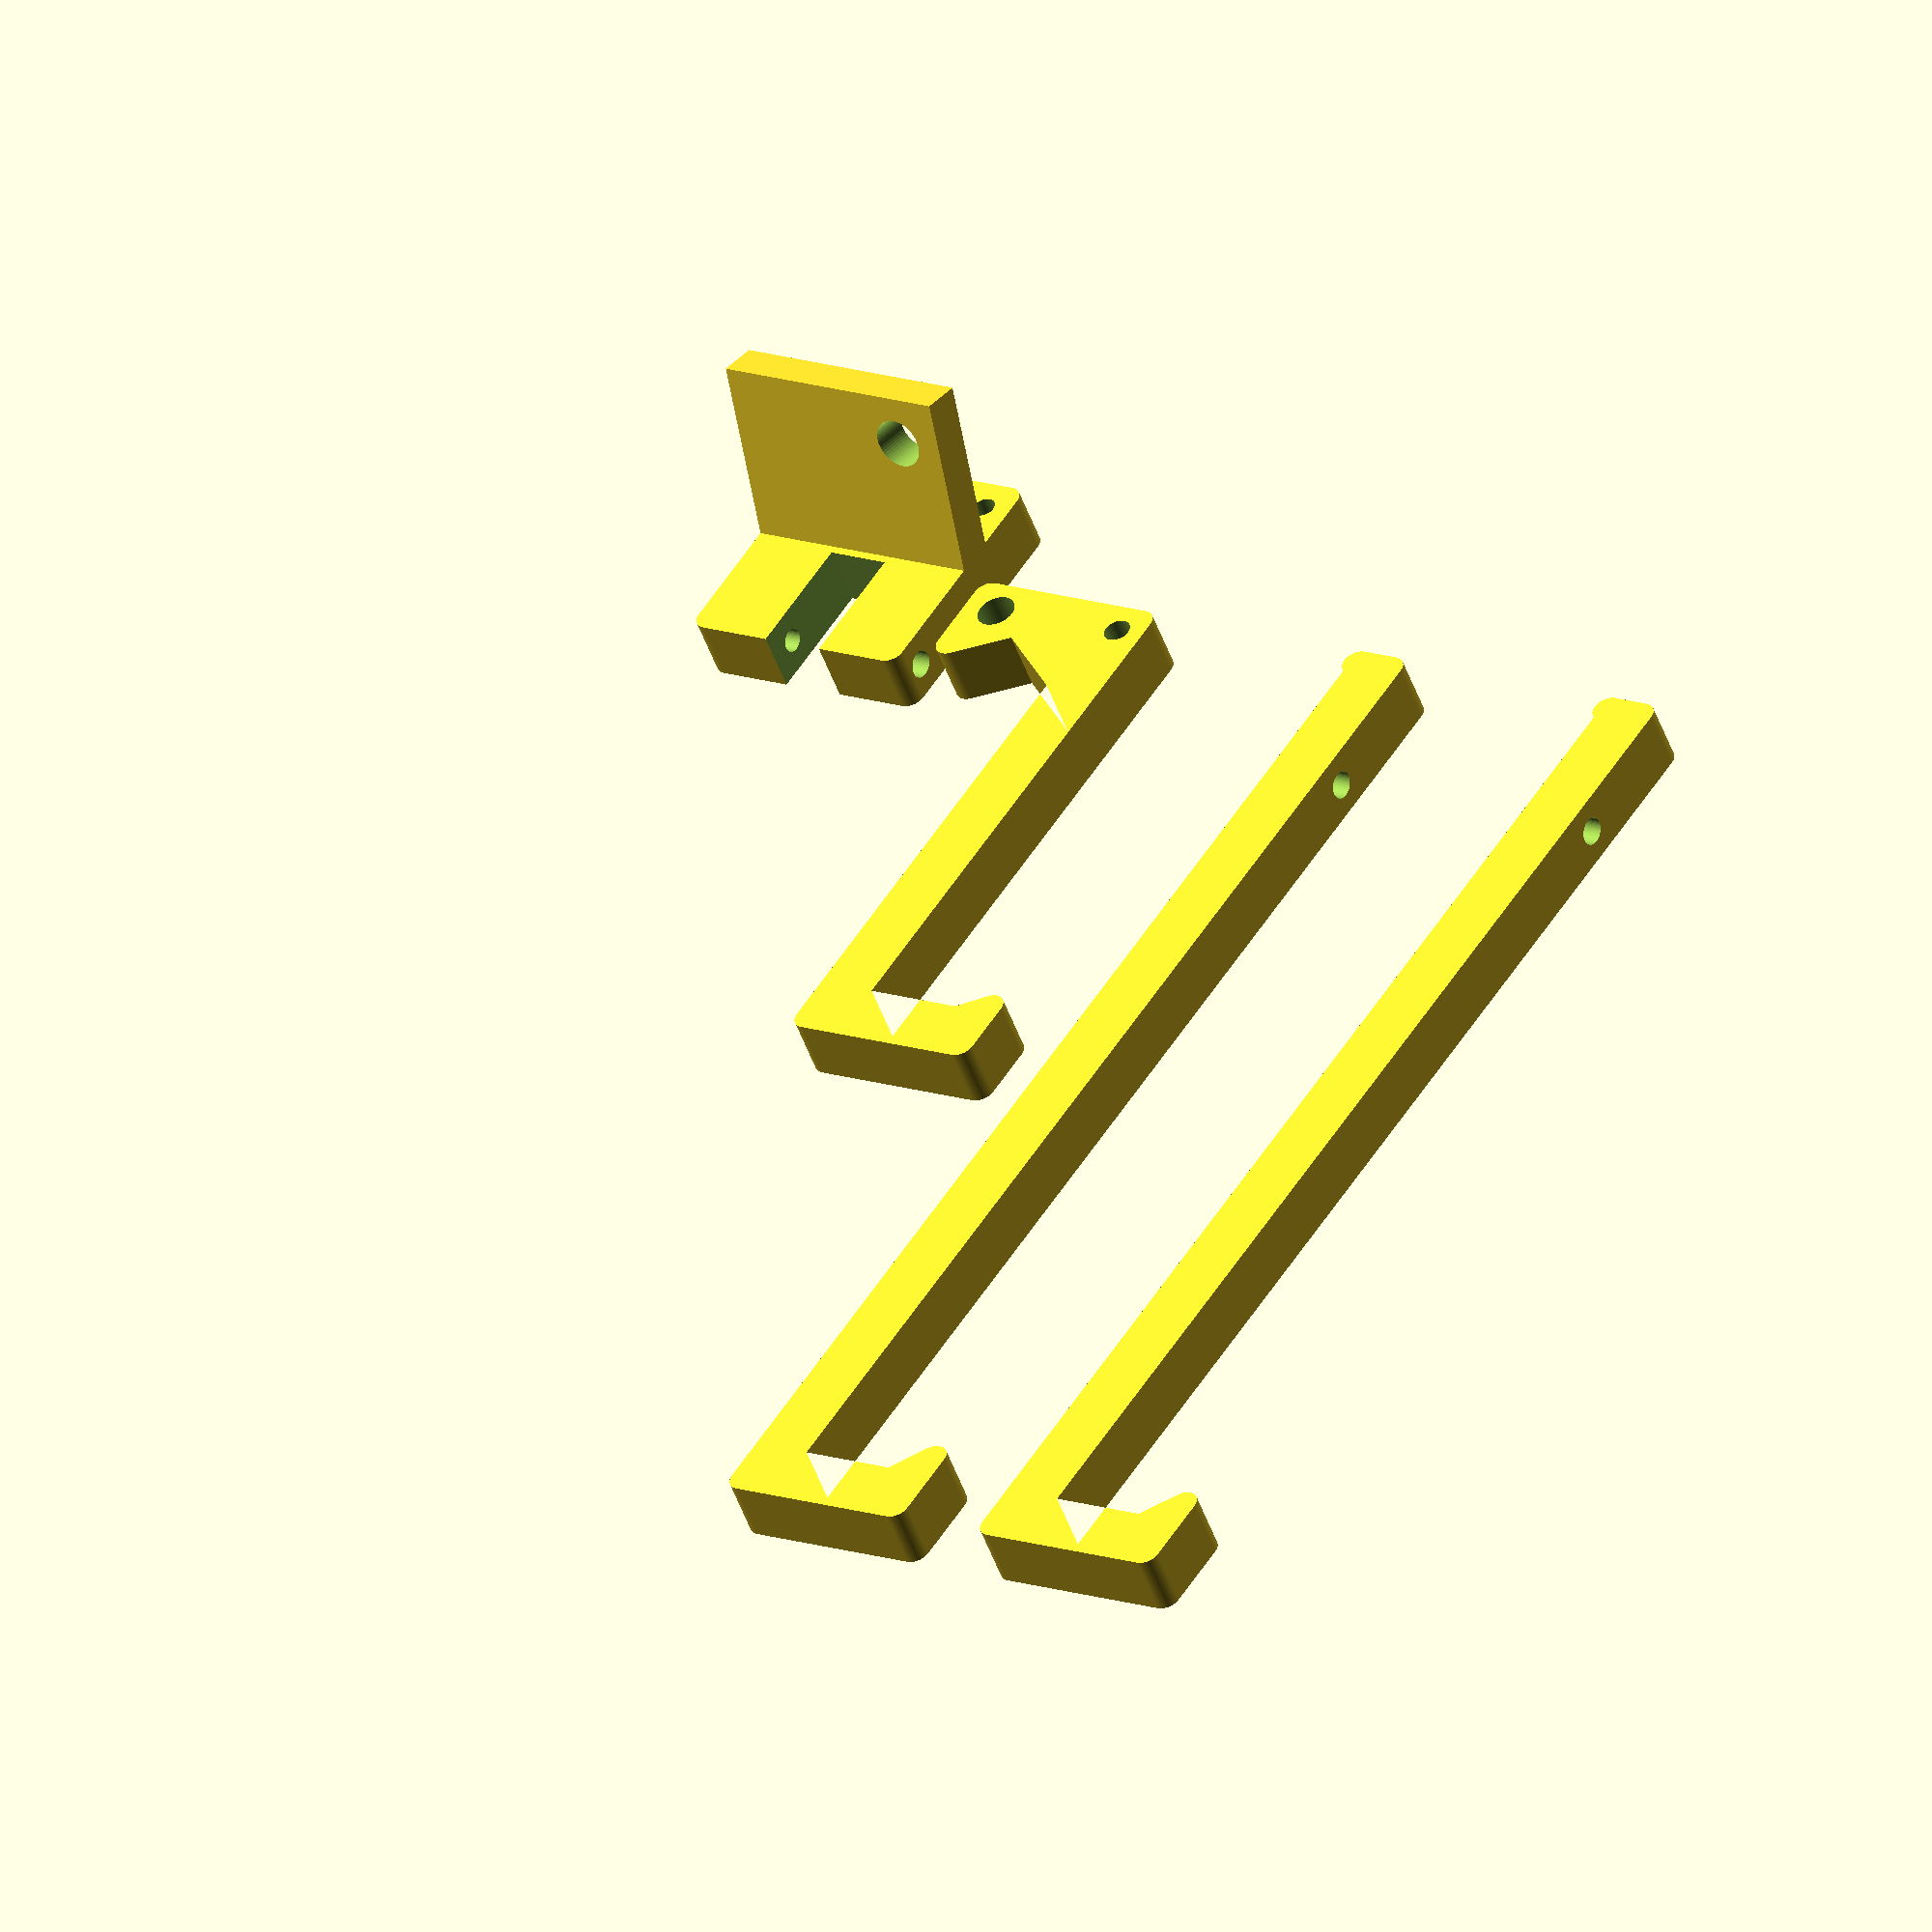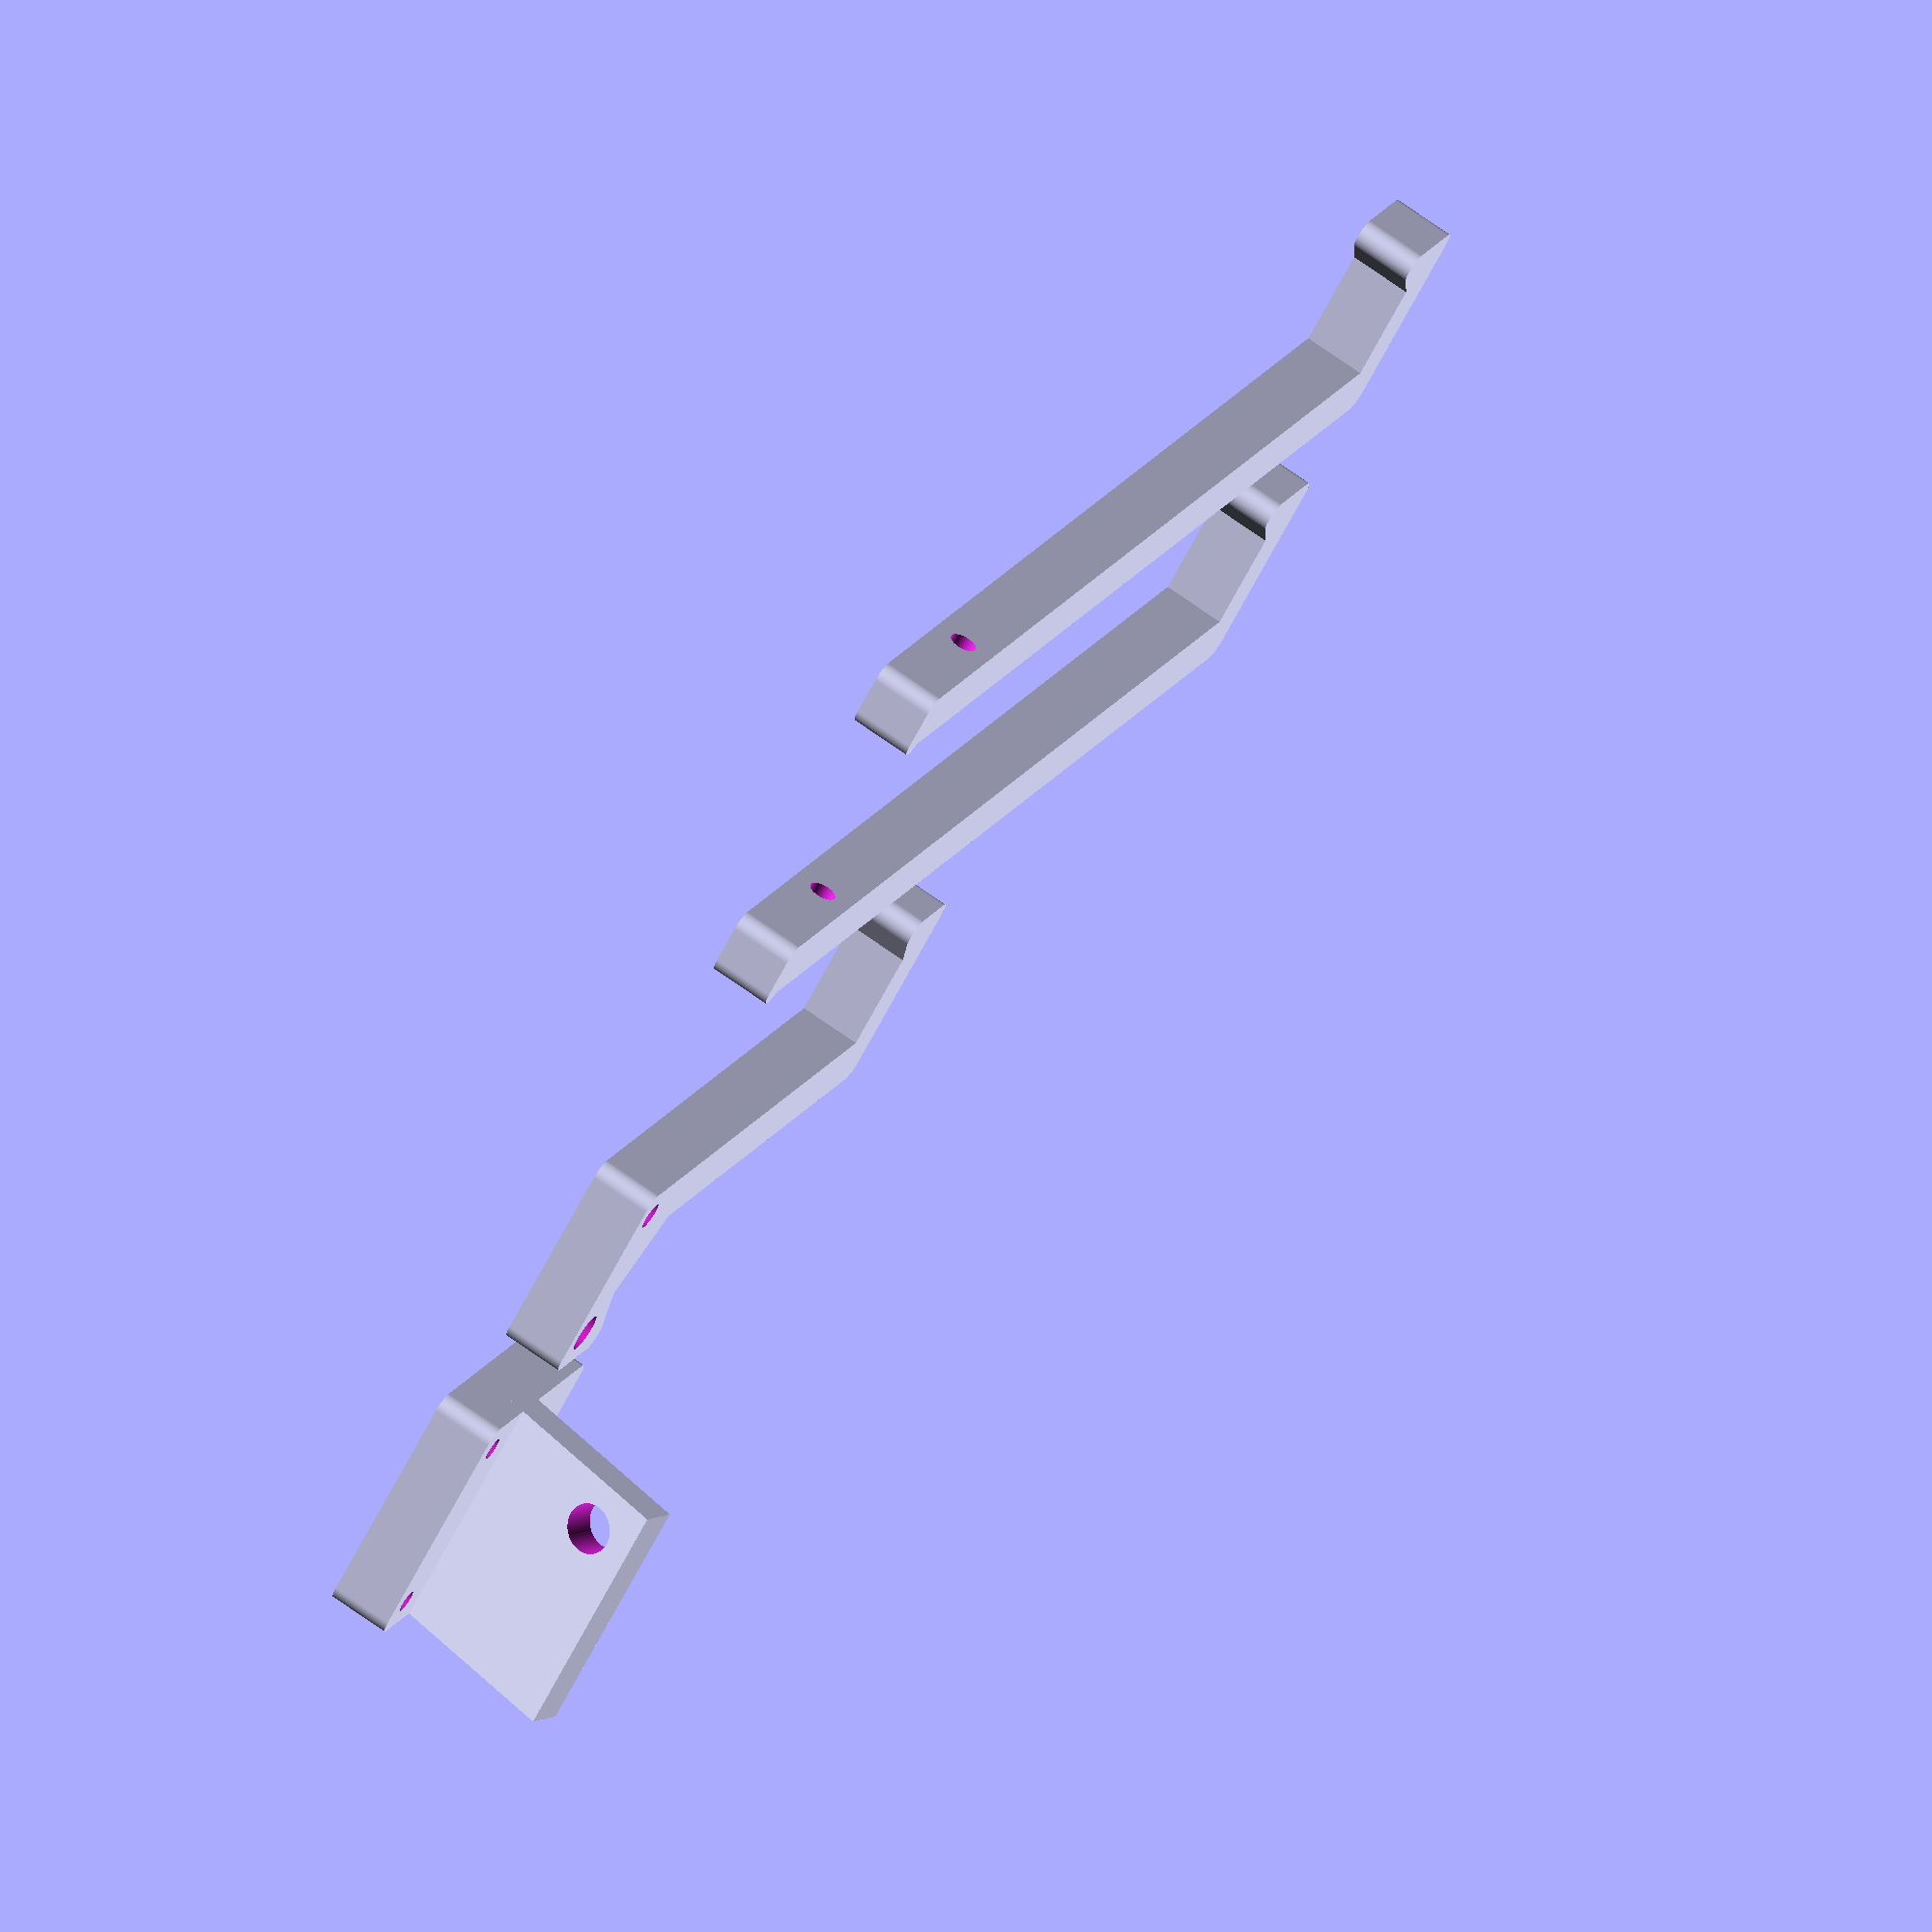
<openscad>
disc_diameter = 210; //mm
arm_thickness = 8; //mm
arm_length = disc_diameter*2/3; //mm
arm_tooth_length = 20; //mm
arm_tooth_grip = 5; //mm
arm_back_stop = 15; //mm
arm_latch = 1; //mm

thumb_tooth_length = arm_tooth_length; //mm 
thumb_length = disc_diameter*1/3 + arm_thickness; //mm
thumb_tooth_grip = 3; //mm
thumb_string_hole_diameter = 5; //mm

screw_diameter=3.0; //mm
screw_tolerance=0.5; //mm

attach_hole_diameter = 6.5; //mm
center_height = arm_thickness;
center_width = 5 * attach_hole_diameter;
center_length = 4 * arm_thickness;

center_tab_thickness = 5; //mm
center_tab_height = thumb_tooth_length;
center_tab_angle = -15; // degrees

rounding=2; //mm

hinge_tolerance = 0.5;

$fn=60;

module thumb() {
  difference() {
    linear_extrude(height=arm_thickness, center=true) {
      minkowski() {
        polygon(points=[[rounding, rounding],
                      [rounding, arm_thickness-rounding],
                      [thumb_length-arm_thickness+rounding,
                       arm_thickness-rounding],
                      [thumb_length-arm_thickness+rounding,
                       arm_thickness+thumb_tooth_length-arm_thickness+rounding],
                      [thumb_length-arm_thickness-thumb_tooth_grip+rounding,
                       arm_thickness+thumb_tooth_length-rounding],
                      [thumb_length-rounding,
                       arm_thickness+thumb_tooth_length-rounding],
                      [thumb_length-rounding,
                       rounding],
                      [2*arm_thickness-rounding,
                       rounding],
                      [arm_thickness-rounding,
                       -thumb_tooth_length/2],
                      [arm_thickness + thumb_string_hole_diameter-rounding,
                       -thumb_tooth_length+rounding],
                      [rounding,
                       -thumb_tooth_length+rounding],
                      [rounding,
                       rounding]
                      ]);
        circle(r=rounding);
      }
    }
    translate([arm_thickness/2, arm_thickness/2, 0]) {
      cylinder(d=screw_diameter + screw_tolerance, h=arm_thickness + 0.1, center=true);
    }
    translate([rounding+thumb_string_hole_diameter/2,
               -thumb_tooth_length+thumb_string_hole_diameter,
               0]) {
      cylinder(d=thumb_string_hole_diameter, h=arm_thickness + 0.1, center=true);
    }
  }
}

module arm() {
  difference() {
    linear_extrude(height=arm_thickness, center=true) {
      minkowski() {
        polygon(points=[[rounding,
                         rounding-arm_latch],
                      [rounding,
                       arm_thickness-rounding],
                      [arm_length+arm_back_stop-arm_thickness+rounding,
                       arm_thickness-rounding],
                      [arm_length+arm_back_stop-arm_thickness+rounding,
                       arm_thickness+arm_tooth_length-arm_thickness+rounding],
                      [arm_length+arm_back_stop-arm_thickness-arm_tooth_grip+rounding,
                       arm_thickness+arm_tooth_length-rounding],
                      [arm_length+arm_back_stop-rounding,
                       arm_thickness+arm_tooth_length-rounding],
                      [arm_length+arm_back_stop-rounding,
                       rounding],
                      [rounding+arm_latch,
                       rounding]
                      ]);
        circle(r=rounding);
      }
    }
    translate([arm_thickness/2+arm_back_stop, arm_thickness/2, 0]) {
      rotate([90,0,0]) {
        cylinder(d=screw_diameter+screw_tolerance, h=arm_thickness + 0.1, center=true);
      }
    }
  }
}

module center() {
  difference() {
    union() {
      linear_extrude(height=center_height, center=true) {
        minkowski() {
          square([center_length-2*rounding, center_width-2*rounding], center=true);
          circle(r=rounding);
        }
      }

      // tab
      rotate([0,center_tab_angle,0]) {
        translate([-center_tab_thickness/2,0,(center_tab_height + center_height)/2]) {
          difference() {
            cube([center_tab_thickness, center_width, center_tab_height + center_height], center=true);
            translate([0,
                       center_width/2-attach_hole_diameter,
                       (center_tab_height+center_height)/2-attach_hole_diameter]) {
              rotate([0,90,0]) {
                cylinder(d=attach_hole_diameter,h=center_tab_thickness + 0.1, center=true);
              }
            }
          }
        }
      }
    }
    translate([center_length/4,0,0]) {
      cube([center_length/2 + 0.1, arm_thickness + hinge_tolerance, center_height + 0.1], center=true);
    }


    //thumb hinge small hole
    translate([(center_length - arm_thickness)/2,
               -center_width/2,
               0]) {
      rotate([90,0,0]) {
        cylinder(d=screw_diameter, h=center_width + 0.1, center=true);
      }
    }
    //thumb hinge large hole
    translate([(center_length - arm_thickness)/2,
               center_width/2,
               0]) {
      rotate([90,0,0]) {
        cylinder(d=screw_diameter+screw_tolerance, h=center_width + 0.1, center=true);
      }
    }

    // arm hinges
    translate([-(center_length - arm_thickness)/2,
               -(center_width - arm_thickness)/2,
               0]) {
      cylinder(d=screw_diameter, h=arm_thickness + 0.1, center=true);
    }
    translate([-(center_length - arm_thickness)/2,
               (center_width - arm_thickness)/2,
               0]) {
      cylinder(d=screw_diameter, h=arm_thickness + 0.1, center=true);
    }
  }
}

center();

translate([0, 2 * arm_tooth_length, 0]) {
  thumb();
}

translate([0, 4 * arm_tooth_length, 0]) {
  arm();
}

translate([0, 6 * arm_tooth_length, 0]) {
  arm();
}


</openscad>
<views>
elev=49.5 azim=123.2 roll=19.2 proj=o view=wireframe
elev=286.3 azim=50.5 roll=305.1 proj=o view=wireframe
</views>
